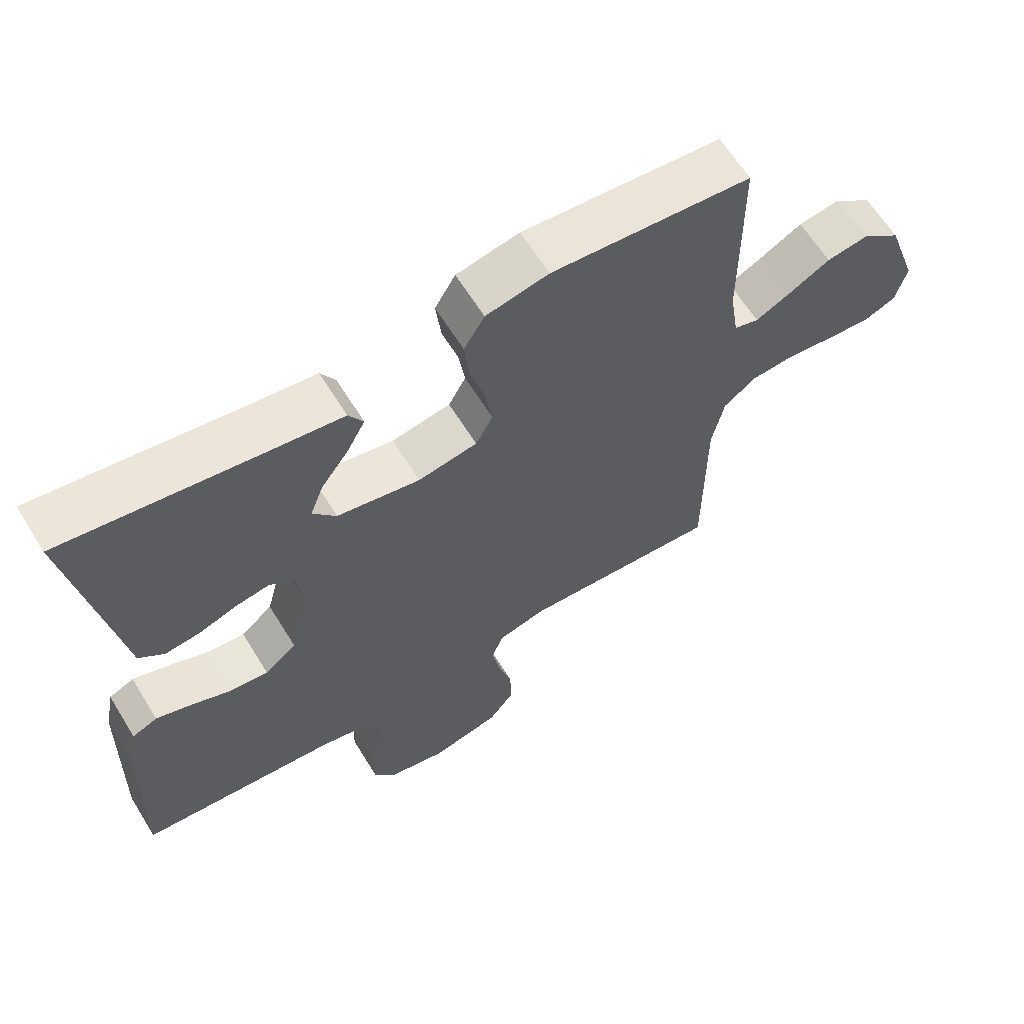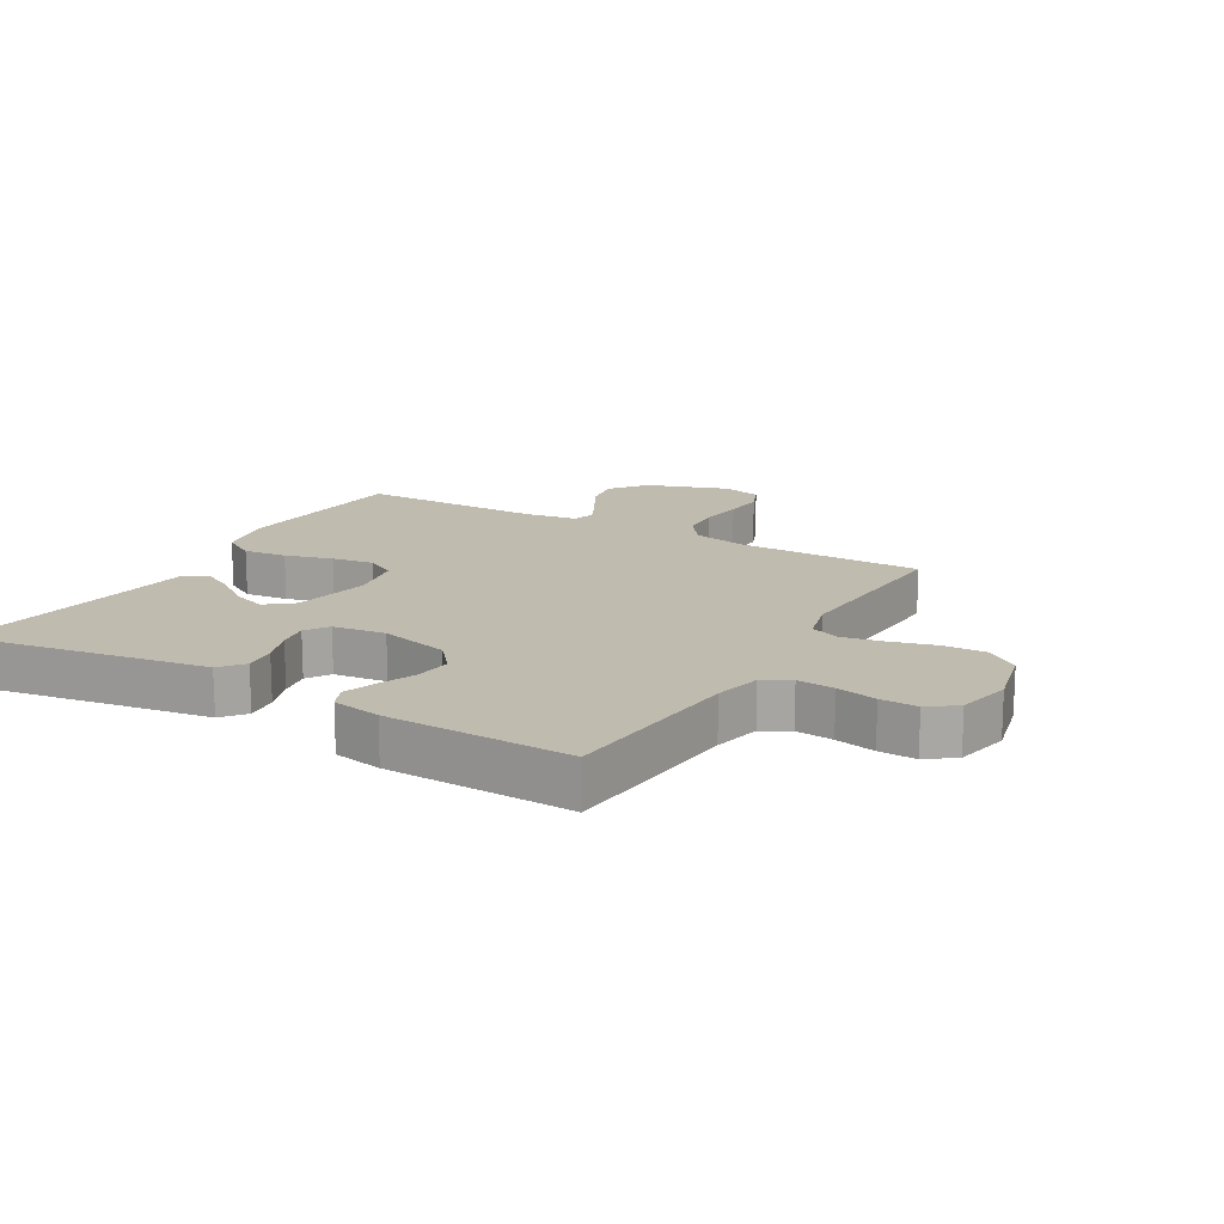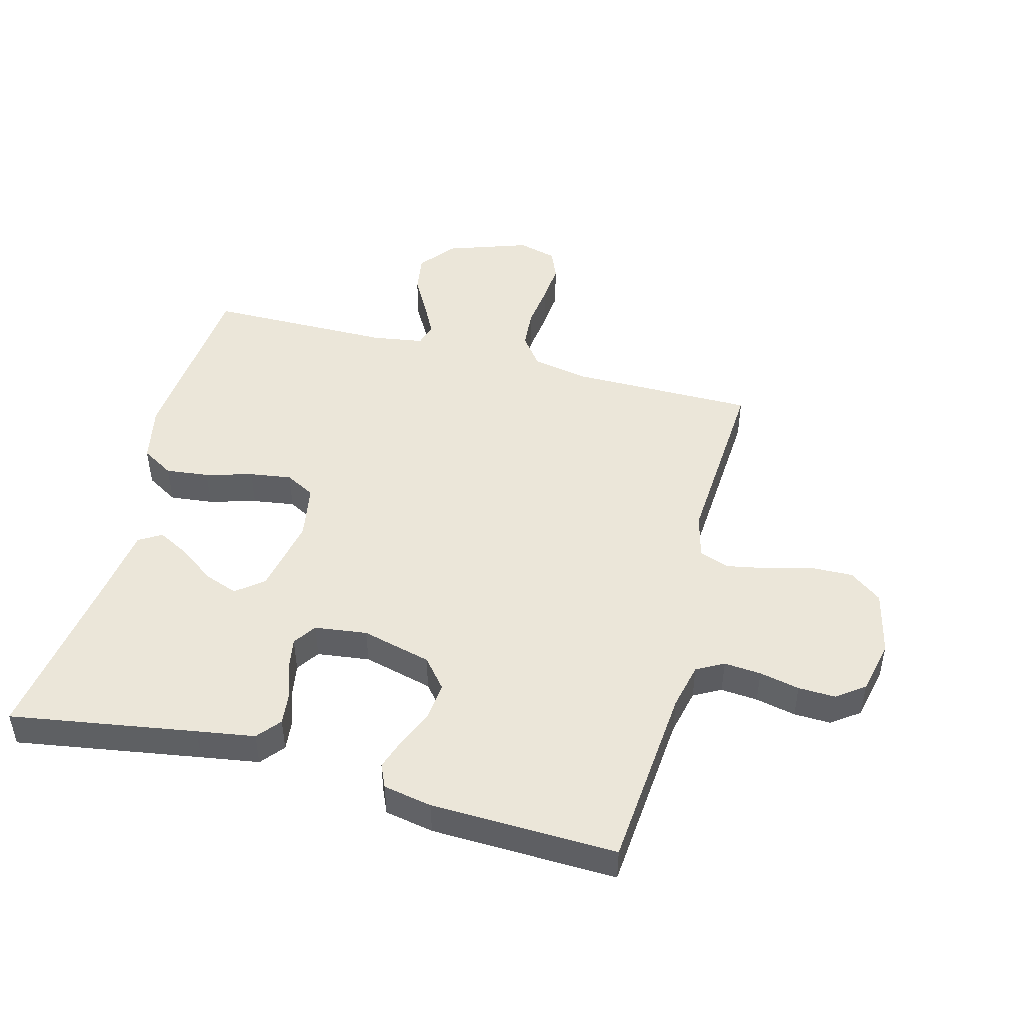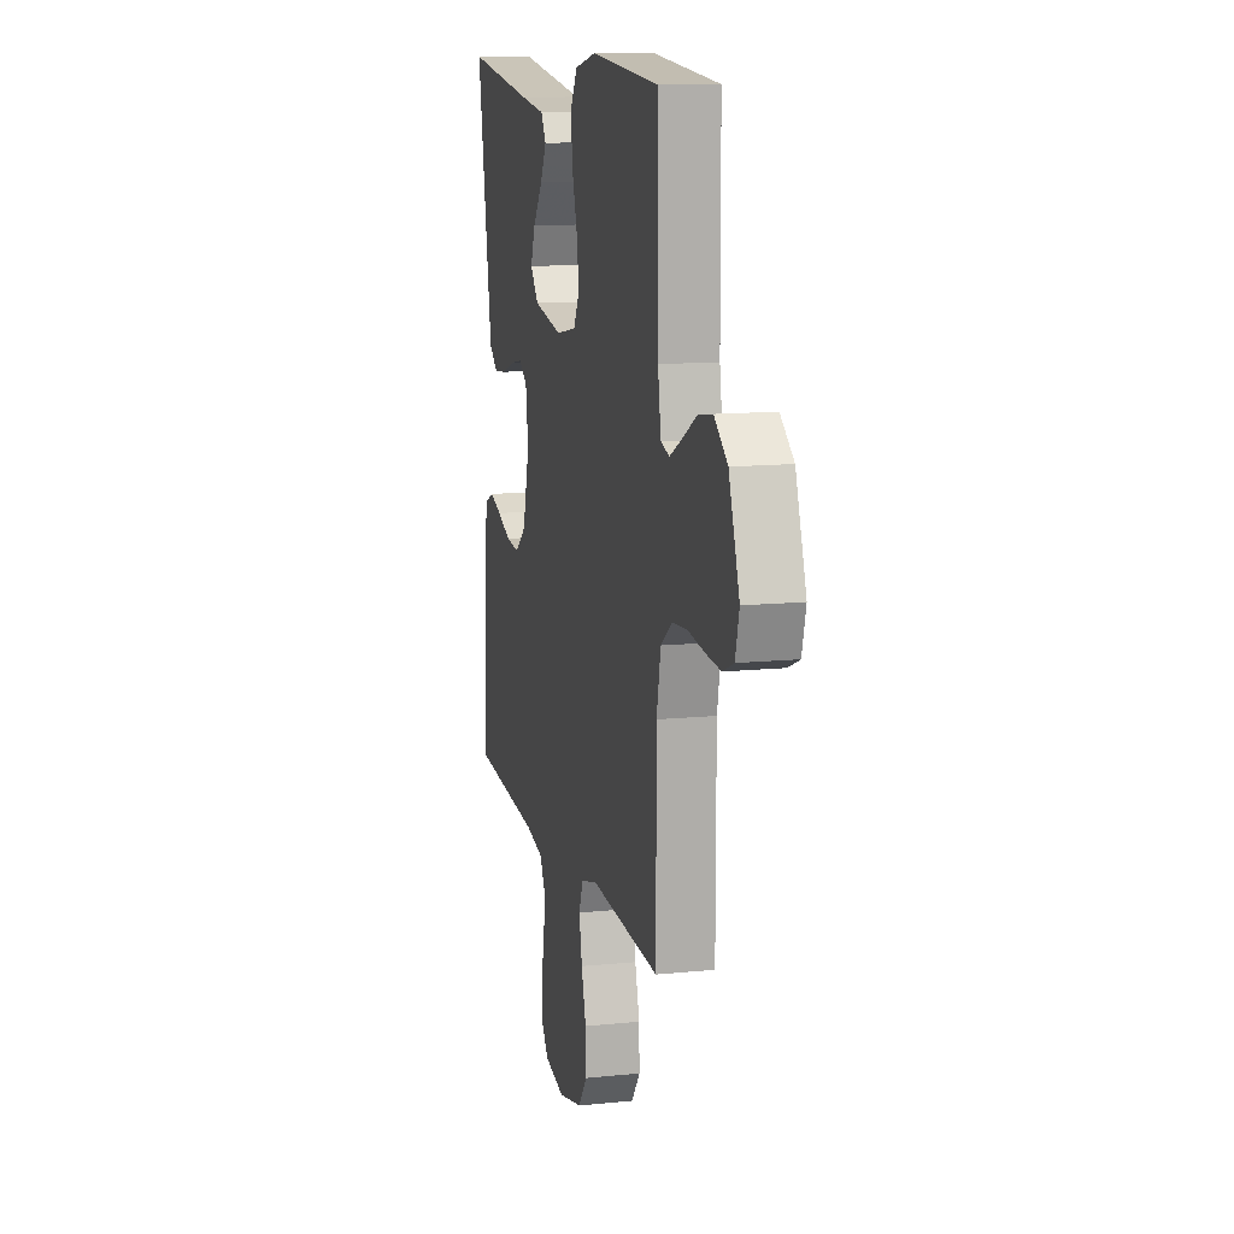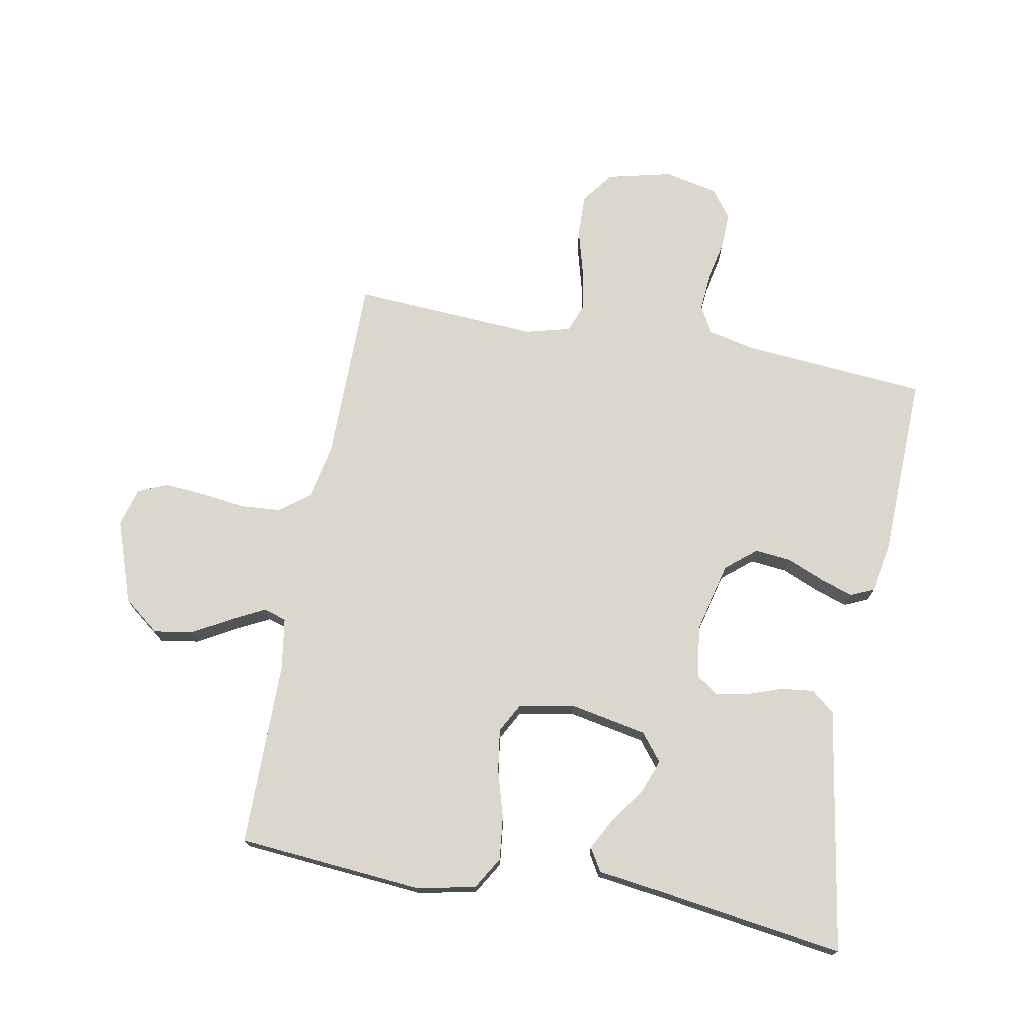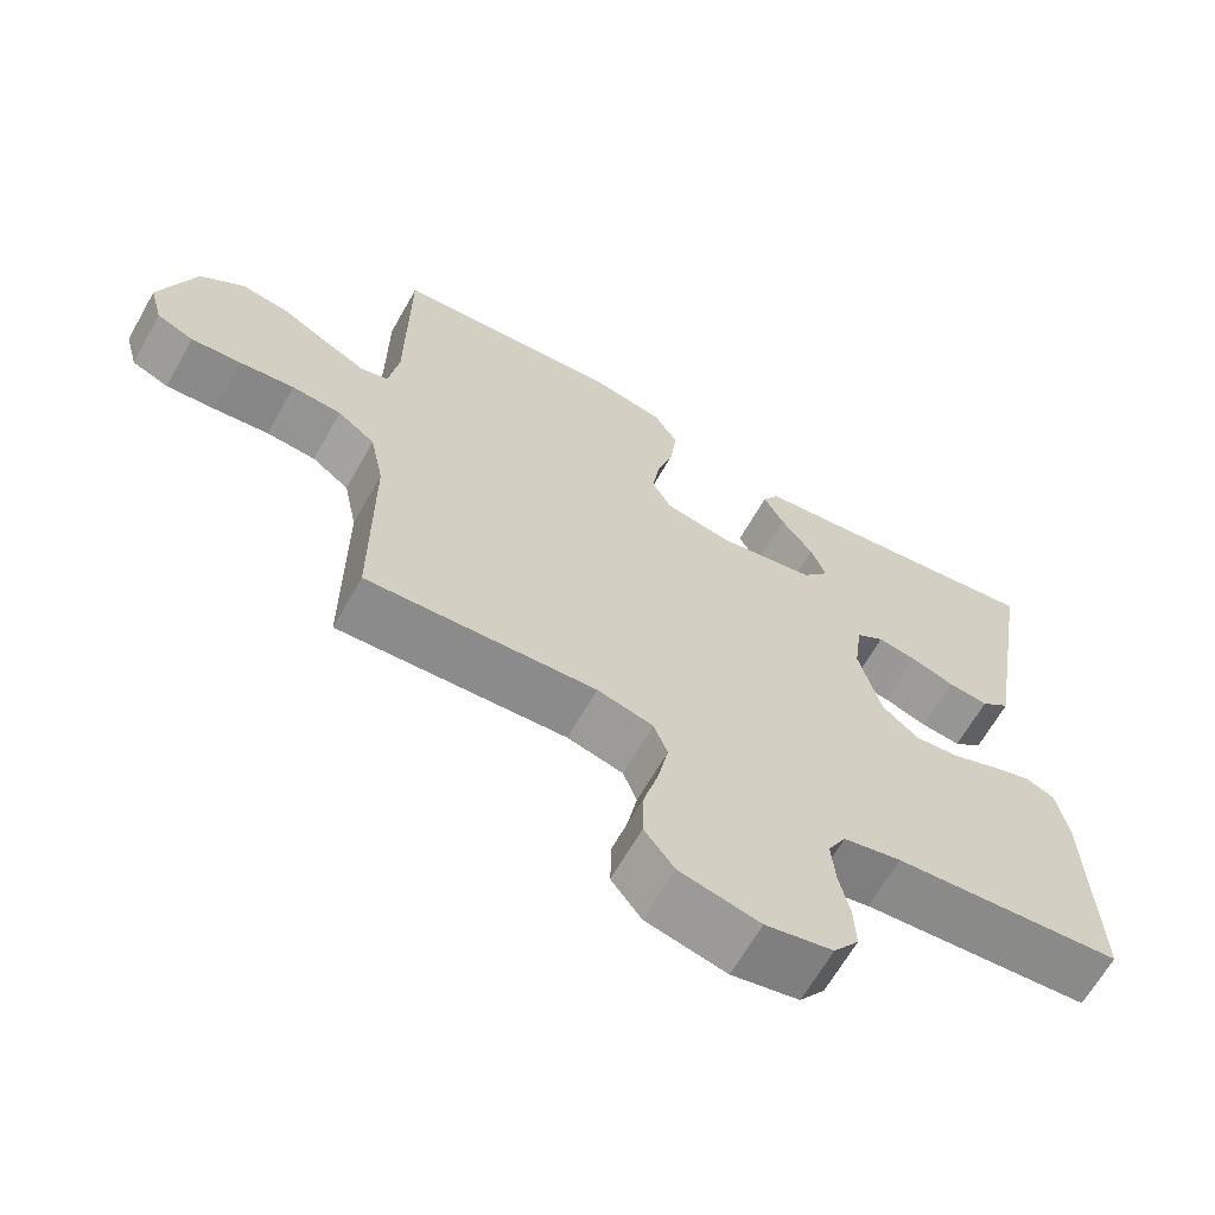
<metadata>
{"format":"obj","ext":"obj","renderer":"f3d","projection":"perspective","resolution":1024,"background":"white","views":[{"elev":63.4,"azim":148.3,"up":"+Z"},{"elev":15.9,"azim":120.1,"up":"+Y"},{"elev":47.4,"azim":104.9,"up":"+Y"},{"elev":12.3,"azim":-103.6,"up":"+Z"},{"elev":73.3,"azim":10.5,"up":"+Y"},{"elev":-65.4,"azim":-29.5,"up":"+Z"}]}
</metadata>
<code>
v 0.5 0.07 0.5
v 0.451 0.07 0.2
v 0.436 0.07 0.106
v 0.398 0.07 0.075
v 0.345 0.07 0.081
v 0.288 0.07 0.101
v 0.237 0.07 0.11
v 0.2 0.07 0.085
v 0.189 0.07 0
v 0.218 0.07 -0.113
v 0.266 0.07 -0.153
v 0.325 0.07 -0.147
v 0.385 0.07 -0.122
v 0.438 0.07 -0.104
v 0.476 0.07 -0.121
v 0.491 0.07 -0.2
v 0.5 0.07 -0.5
v 0.2 0.07 -0.525
v 0.124 0.07 -0.542
v 0.1 0.07 -0.586
v 0.105 0.07 -0.646
v 0.119 0.07 -0.711
v 0.121 0.07 -0.771
v 0.088 0.07 -0.816
v 0 0.07 -0.835
v -0.105 0.07 -0.81
v -0.144 0.07 -0.758
v -0.142 0.07 -0.689
v -0.122 0.07 -0.616
v -0.109 0.07 -0.549
v -0.127 0.07 -0.501
v -0.2 0.07 -0.482
v -0.5 0.07 -0.5
v -0.5 0.07 -0.2
v -0.518 0.07 -0.111
v -0.567 0.07 -0.074
v -0.632 0.07 -0.069
v -0.704 0.07 -0.078
v -0.769 0.07 -0.083
v -0.817 0.07 -0.063
v -0.834 0.07 0
v -0.788 0.07 0.133
v -0.73 0.07 0.178
v -0.667 0.07 0.168
v -0.605 0.07 0.133
v -0.552 0.07 0.106
v -0.515 0.07 0.117
v -0.502 0.07 0.2
v -0.5 0.07 0.5
v -0.2 0.07 0.525
v -0.106 0.07 0.505
v -0.075 0.07 0.453
v -0.083 0.07 0.383
v -0.105 0.07 0.307
v -0.115 0.07 0.239
v -0.089 0.07 0.191
v 0 0.07 0.175
v 0.125 0.07 0.199
v 0.16 0.07 0.243
v 0.14 0.07 0.297
v 0.098 0.07 0.355
v 0.071 0.07 0.406
v 0.093 0.07 0.443
v 0.2 0.07 0.457
v 0.5 0 0.5
v 0.451 0 0.2
v 0.436 0 0.106
v 0.398 0 0.075
v 0.345 0 0.081
v 0.288 0 0.101
v 0.237 0 0.11
v 0.2 0 0.085
v 0.189 0 0
v 0.218 0 -0.113
v 0.266 0 -0.153
v 0.325 0 -0.147
v 0.385 0 -0.122
v 0.438 0 -0.104
v 0.476 0 -0.121
v 0.491 0 -0.2
v 0.5 0 -0.5
v 0.2 0 -0.525
v 0.124 0 -0.542
v 0.1 0 -0.586
v 0.105 0 -0.646
v 0.119 0 -0.711
v 0.121 0 -0.771
v 0.088 0 -0.816
v 0 0 -0.835
v -0.105 0 -0.81
v -0.144 0 -0.758
v -0.142 0 -0.689
v -0.122 0 -0.616
v -0.109 0 -0.549
v -0.127 0 -0.501
v -0.2 0 -0.482
v -0.5 0 -0.5
v -0.5 0 -0.2
v -0.518 0 -0.111
v -0.567 0 -0.074
v -0.632 0 -0.069
v -0.704 0 -0.078
v -0.769 0 -0.083
v -0.817 0 -0.063
v -0.834 0 0
v -0.788 0 0.133
v -0.73 0 0.178
v -0.667 0 0.168
v -0.605 0 0.133
v -0.552 0 0.106
v -0.515 0 0.117
v -0.502 0 0.2
v -0.5 0 0.5
v -0.2 0 0.525
v -0.106 0 0.505
v -0.075 0 0.453
v -0.083 0 0.383
v -0.105 0 0.307
v -0.115 0 0.239
v -0.089 0 0.191
v 0 0 0.175
v 0.125 0 0.199
v 0.16 0 0.243
v 0.14 0 0.297
v 0.098 0 0.355
v 0.071 0 0.406
v 0.093 0 0.443
v 0.2 0 0.457
f 62 63 64
f 61 62 64
f 60 61 64
f 64 1 2
f 60 64 2
f 59 60 2
f 4 5 6
f 3 4 6
f 2 3 6
f 59 2 6
f 58 59 6
f 57 58 6 7
f 56 57 7 8
f 52 53 54
f 51 52 54
f 50 51 54
f 49 50 54
f 48 49 54
f 47 48 54 55
f 43 44 45
f 42 43 45
f 41 42 45
f 40 41 45
f 39 40 45
f 38 39 45
f 37 38 45
f 36 37 45 46
f 35 36 46 47
f 32 33 34
f 47 55 56
f 35 47 56
f 34 35 56
f 32 34 56
f 31 32 56
f 27 28 29
f 26 27 29
f 25 26 29
f 24 25 29
f 23 24 29
f 22 23 29
f 21 22 29
f 20 21 29 30
f 16 17 18
f 15 16 18
f 14 15 18
f 13 14 18
f 12 13 18
f 11 12 18 19
f 20 30 31
f 19 20 31
f 11 19 31
f 10 11 31
f 9 10 31 56
f 8 9 56
f 128 127 126
f 128 126 125
f 128 125 124
f 66 65 128
f 66 128 124
f 66 124 123
f 70 69 68
f 70 68 67
f 70 67 66
f 70 66 123
f 70 123 122
f 71 70 122 121
f 72 71 121 120
f 118 117 116
f 118 116 115
f 118 115 114
f 118 114 113
f 118 113 112
f 119 118 112 111
f 109 108 107
f 109 107 106
f 109 106 105
f 109 105 104
f 109 104 103
f 109 103 102
f 109 102 101
f 110 109 101 100
f 111 110 100 99
f 98 97 96
f 120 119 111
f 120 111 99
f 120 99 98
f 120 98 96
f 120 96 95
f 93 92 91
f 93 91 90
f 93 90 89
f 93 89 88
f 93 88 87
f 93 87 86
f 93 86 85
f 94 93 85 84
f 82 81 80
f 82 80 79
f 82 79 78
f 82 78 77
f 82 77 76
f 83 82 76 75
f 95 94 84
f 95 84 83
f 95 83 75
f 95 75 74
f 120 95 74 73
f 120 73 72
f 1 65 66 2
f 2 66 67 3
f 3 67 68 4
f 4 68 69 5
f 5 69 70 6
f 6 70 71 7
f 7 71 72 8
f 8 72 73 9
f 9 73 74 10
f 10 74 75 11
f 11 75 76 12
f 12 76 77 13
f 13 77 78 14
f 14 78 79 15
f 15 79 80 16
f 16 80 81 17
f 17 81 82 18
f 18 82 83 19
f 19 83 84 20
f 20 84 85 21
f 21 85 86 22
f 22 86 87 23
f 23 87 88 24
f 24 88 89 25
f 25 89 90 26
f 26 90 91 27
f 27 91 92 28
f 28 92 93 29
f 29 93 94 30
f 30 94 95 31
f 31 95 96 32
f 32 96 97 33
f 33 97 98 34
f 34 98 99 35
f 35 99 100 36
f 36 100 101 37
f 37 101 102 38
f 38 102 103 39
f 39 103 104 40
f 40 104 105 41
f 41 105 106 42
f 42 106 107 43
f 43 107 108 44
f 44 108 109 45
f 45 109 110 46
f 46 110 111 47
f 47 111 112 48
f 48 112 113 49
f 49 113 114 50
f 50 114 115 51
f 51 115 116 52
f 52 116 117 53
f 53 117 118 54
f 54 118 119 55
f 55 119 120 56
f 56 120 121 57
f 57 121 122 58
f 58 122 123 59
f 59 123 124 60
f 60 124 125 61
f 61 125 126 62
f 62 126 127 63
f 63 127 128 64
f 64 128 65 1

</code>
